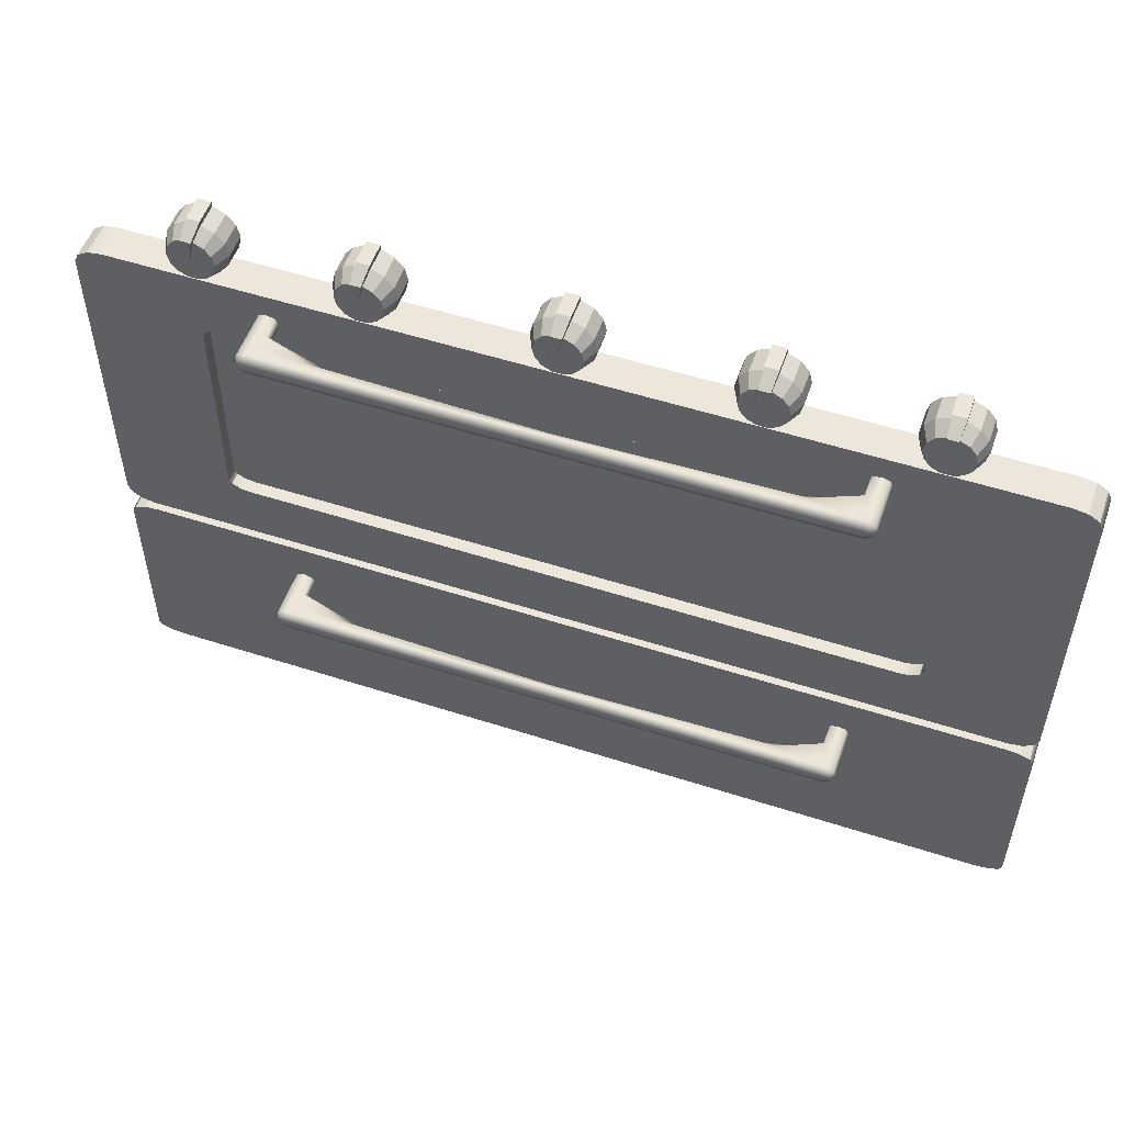
<metadata>
{"format":"obj","ext":"obj","renderer":"f3d","projection":"perspective","resolution":1024,"background":"white","views":[{"elev":53.3,"azim":19.1,"up":"+Y"}]}
</metadata>
<code>
v 4.827 4.177 0
v 4.716 4.317 0
v 4.555 4.394 0
v 4.377 4.394 0
v 4.216 4.317 0
v 4.105 4.177 0
v 4.065 4.003 0
v 4.105 3.829 0
v 4.216 3.69 0
v 4.377 3.612 0
v 4.555 3.612 0
v 4.716 3.69 0
v 4.827 3.829 0
v 4.867 4.003 0
v 4.827 4.177 0.3205
v 4.716 4.317 0.3205
v 4.555 4.394 0.3205
v 4.377 4.394 0.3205
v 4.216 4.317 0.3205
v 4.105 4.177 0.3205
v 4.065 4.003 0.3205
v 4.105 3.829 0.3205
v 4.216 3.69 0.3205
v 4.377 3.612 0.3205
v 4.555 3.612 0.3205
v 4.716 3.69 0.3205
v 4.827 3.829 0.3205
v 4.867 4.003 0.3205
v 4.657 4.243 0.5265
v 4.742 4.136 0.5265
v 4.466 4.003 0.5265
v 4.534 4.302 0.5265
v 4.398 4.302 0.5265
v 4.275 4.243 0.5265
v 4.19 4.136 0.5265
v 4.159 4.003 0.5265
v 4.19 3.87 0.5265
v 4.275 3.763 0.5265
v 4.398 3.704 0.5265
v 4.534 3.704 0.5265
v 4.657 3.763 0.5265
v 4.742 3.87 0.5265
v 4.773 4.003 0.5265
v 4.555 4.462 0
v 4.377 4.462 0
v 4.377 4.459 0.3343
v 4.555 4.459 0.3343
v 4.398 4.333 0.574
v 4.534 4.333 0.574
v 4.466 4.003 0.5322
v 2.745 4.177 0
v 2.634 4.317 0
v 2.473 4.394 0
v 2.295 4.394 0
v 2.134 4.317 0
v 2.023 4.177 0
v 1.983 4.003 0
v 2.023 3.829 0
v 2.134 3.69 0
v 2.295 3.612 0
v 2.473 3.612 0
v 2.634 3.69 0
v 2.745 3.829 0
v 2.785 4.003 0
v 2.745 4.177 0.3205
v 2.634 4.317 0.3205
v 2.473 4.394 0.3205
v 2.295 4.394 0.3205
v 2.134 4.317 0.3205
v 2.023 4.177 0.3205
v 1.983 4.003 0.3205
v 2.023 3.829 0.3205
v 2.134 3.69 0.3205
v 2.295 3.612 0.3205
v 2.473 3.612 0.3205
v 2.634 3.69 0.3205
v 2.745 3.829 0.3205
v 2.785 4.003 0.3205
v 2.576 4.243 0.5265
v 2.661 4.136 0.5265
v 2.384 4.003 0.5265
v 2.452 4.302 0.5265
v 2.316 4.302 0.5265
v 2.193 4.243 0.5265
v 2.108 4.136 0.5265
v 2.077 4.003 0.5265
v 2.108 3.87 0.5265
v 2.193 3.763 0.5265
v 2.316 3.704 0.5265
v 2.452 3.704 0.5265
v 2.576 3.763 0.5265
v 2.661 3.87 0.5265
v 2.691 4.003 0.5265
v 2.473 4.462 0
v 2.295 4.462 0
v 2.295 4.459 0.3343
v 2.473 4.459 0.3343
v 2.316 4.333 0.574
v 2.452 4.333 0.574
v 2.384 4.003 0.5322
v 0.3612 4.177 0
v 0.25 4.317 0
v 0.08922 4.394 0
v -0.08922 4.394 0
v -0.25 4.317 0
v -0.3612 4.177 0
v -0.401 4.003 0
v -0.3612 3.829 0
v -0.25 3.69 0
v -0.08922 3.612 0
v 0.08922 3.612 0
v 0.25 3.69 0
v 0.3612 3.829 0
v 0.401 4.003 0
v 0.3612 4.177 0.3205
v 0.25 4.317 0.3205
v 0.08922 4.394 0.3205
v -0.08922 4.394 0.3205
v -0.25 4.317 0.3205
v -0.3612 4.177 0.3205
v -0.401 4.003 0.3205
v -0.3612 3.829 0.3205
v -0.25 3.69 0.3205
v -0.08922 3.612 0.3205
v 0.08922 3.612 0.3205
v 0.25 3.69 0.3205
v 0.3612 3.829 0.3205
v 0.401 4.003 0.3205
v 0.1913 4.243 0.5265
v 0.2764 4.136 0.5265
v 0 4.003 0.5265
v 0.06828 4.302 0.5265
v -0.06828 4.302 0.5265
v -0.1913 4.243 0.5265
v -0.2764 4.136 0.5265
v -0.3068 4.003 0.5265
v -0.2764 3.87 0.5265
v -0.1913 3.763 0.5265
v -0.06828 3.704 0.5265
v 0.06828 3.704 0.5265
v 0.1913 3.763 0.5265
v 0.2764 3.87 0.5265
v 0.3068 4.003 0.5265
v 0.08922 4.462 0
v -0.08922 4.462 0
v -0.08922 4.459 0.3343
v 0.08922 4.459 0.3343
v -0.06828 4.333 0.574
v 0.06828 4.333 0.574
v 0 4.003 0.5322
v -2.023 4.177 0
v -2.134 4.317 0
v -2.295 4.394 0
v -2.473 4.394 0
v -2.634 4.317 0
v -2.745 4.177 0
v -2.785 4.003 0
v -2.745 3.829 0
v -2.634 3.69 0
v -2.473 3.612 0
v -2.295 3.612 0
v -2.134 3.69 0
v -2.023 3.829 0
v -1.983 4.003 0
v -2.023 4.177 0.3205
v -2.134 4.317 0.3205
v -2.295 4.394 0.3205
v -2.473 4.394 0.3205
v -2.634 4.317 0.3205
v -2.745 4.177 0.3205
v -2.785 4.003 0.3205
v -2.745 3.829 0.3205
v -2.634 3.69 0.3205
v -2.473 3.612 0.3205
v -2.295 3.612 0.3205
v -2.134 3.69 0.3205
v -2.023 3.829 0.3205
v -1.983 4.003 0.3205
v -2.193 4.243 0.5265
v -2.107 4.136 0.5265
v -2.384 4.003 0.5265
v -2.316 4.302 0.5265
v -2.452 4.302 0.5265
v -2.575 4.243 0.5265
v -2.66 4.136 0.5265
v -2.691 4.003 0.5265
v -2.66 3.87 0.5265
v -2.575 3.763 0.5265
v -2.452 3.704 0.5265
v -2.316 3.704 0.5265
v -2.193 3.763 0.5265
v -2.107 3.87 0.5265
v -2.077 4.003 0.5265
v -2.295 4.462 0
v -2.473 4.462 0
v -2.473 4.459 0.3343
v -2.295 4.459 0.3343
v -2.452 4.333 0.574
v -2.316 4.333 0.574
v -2.384 4.003 0.5322
v -4.104 4.177 0
v -4.216 4.317 0
v -4.377 4.394 0
v -4.555 4.394 0
v -4.716 4.317 0
v -4.827 4.177 0
v -4.867 4.003 0
v -4.827 3.829 0
v -4.716 3.69 0
v -4.555 3.612 0
v -4.377 3.612 0
v -4.216 3.69 0
v -4.104 3.829 0
v -4.065 4.003 0
v -4.104 4.177 0.3205
v -4.216 4.317 0.3205
v -4.377 4.394 0.3205
v -4.555 4.394 0.3205
v -4.716 4.317 0.3205
v -4.827 4.177 0.3205
v -4.867 4.003 0.3205
v -4.827 3.829 0.3205
v -4.716 3.69 0.3205
v -4.555 3.612 0.3205
v -4.377 3.612 0.3205
v -4.216 3.69 0.3205
v -4.104 3.829 0.3205
v -4.065 4.003 0.3205
v -4.274 4.243 0.5265
v -4.189 4.136 0.5265
v -4.466 4.003 0.5265
v -4.397 4.302 0.5265
v -4.534 4.302 0.5265
v -4.657 4.243 0.5265
v -4.742 4.136 0.5265
v -4.773 4.003 0.5265
v -4.742 3.87 0.5265
v -4.657 3.763 0.5265
v -4.534 3.704 0.5265
v -4.397 3.704 0.5265
v -4.274 3.763 0.5265
v -4.189 3.87 0.5265
v -4.159 4.003 0.5265
v -4.377 4.462 0
v -4.555 4.462 0
v -4.555 4.459 0.3343
v -4.377 4.459 0.3343
v -4.534 4.333 0.574
v -4.397 4.333 0.574
v -4.466 4.003 0.5322
v 3.825 2.817 0.9493
v 3.825 2.961 0.9493
v -3.825 2.817 0.9493
v -3.825 2.961 0.9493
v -3.853 2.792 0.2335
v -3.853 2.987 0.2335
v 3.853 2.792 0.2335
v 3.853 2.987 0.2335
v -3.853 2.987 0.7546
v -3.853 2.792 0.7546
v 3.853 2.792 0.7546
v 3.853 2.987 0.7546
v -3.048 2.998 0.7716
v -2.737 2.987 0.9678
v -2.737 2.792 0.9678
v -3.048 2.78 0.7716
v -3.637 2.792 0.2335
v -3.637 2.987 0.2335
v 3.048 2.998 0.7716
v 2.737 2.987 0.9678
v 2.737 2.792 0.9678
v 3.048 2.78 0.7716
v 3.637 2.792 0.2335
v 3.637 2.987 0.2335
v -3.853 2.889 0.9678
v -3.853 2.792 0.8967
v -3.853 2.987 0.8967
v -3.888 2.889 0.7546
v 3.888 2.889 0.7546
v 3.853 2.792 0.8967
v 3.853 2.987 0.8967
v 3.745 3.019 0.7546
v 2.737 3.019 0.8967
v 3.745 2.759 0.7546
v 2.737 2.759 0.8967
v -3.853 2.792 0.5177
v -3.888 2.889 0.2335
v -3.853 2.987 0.5177
v 3.853 2.792 0.5177
v 3.745 2.759 0.2335
v 3.637 2.792 0.5177
v 3.853 2.987 0.5177
v 3.888 2.889 0.2335
v 3.637 2.987 0.5177
v 3.745 3.019 0.2335
v -3.745 3.019 0.2335
v -3.745 3.019 0.7546
v -3.637 2.987 0.5177
v -2.737 3.019 0.8967
v -3.745 2.987 0.9678
v -2.737 2.889 0.9914
v -3.745 2.792 0.9678
v -2.737 2.759 0.8967
v -3.745 2.759 0.7546
v -3.637 2.792 0.5177
v -3.745 2.759 0.2335
v 0 2.987 0.9678
v 0 2.987 0.8256
v 0 2.792 0.9678
v 0 2.792 0.8256
v -2.701 2.889 0.7309
v 2.701 2.889 0.7309
v -3.601 2.889 0.2335
v 3.601 2.889 0.2335
v 3.853 2.889 0.9678
v 3.745 2.792 0.9678
v 3.745 2.987 0.9678
v 2.737 2.889 0.9914
v 3.745 2.889 0.9914
v -3.888 2.889 0.8967
v 3.888 2.889 0.8967
v 3.745 3.019 0.8967
v 3.745 2.759 0.8967
v -3.888 2.889 0.5177
v 3.745 2.759 0.5177
v 3.888 2.889 0.5177
v 3.745 3.019 0.5177
v -3.745 3.019 0.5177
v -3.745 3.019 0.8967
v -3.745 2.889 0.9914
v -3.745 2.759 0.8967
v -3.745 2.759 0.5177
v 0 3.019 0.8967
v 0 2.889 0.9914
v 0 2.759 0.8967
v 0 2.889 0.802
v -3.601 2.889 0.5177
v 3.601 2.889 0.5177
v -6.044 3.305 0.2335
v -6.184 3.217 0.2335
v -6.235 3.097 0.2335
v -5.853 3.337 0.2335
v -6.235 3.097 -0.2335
v -6.184 3.217 -0.2335
v -6.044 3.305 -0.2335
v -5.853 3.337 -0.2335
v 6.184 3.217 0.2335
v 6.044 3.305 0.2335
v 5.853 3.337 0.2335
v 6.235 3.097 0.2335
v 6.235 3.097 -0.2335
v 5.853 3.337 -0.2335
v 6.044 3.305 -0.2335
v 6.184 3.217 -0.2335
v -6.184 -1.33 0.2335
v -6.044 -1.418 0.2335
v -5.853 -1.45 0.2335
v -6.235 -1.21 0.2335
v -6.044 -1.418 -0.2335
v -6.184 -1.33 -0.2335
v -6.235 -1.21 -0.2335
v -5.853 -1.45 -0.2335
v 6.044 -1.418 0.2335
v 6.184 -1.33 0.2335
v 6.235 -1.21 0.2335
v 5.853 -1.45 0.2335
v 6.184 -1.33 -0.2335
v 6.044 -1.418 -0.2335
v 5.853 -1.45 -0.2335
v 6.235 -1.21 -0.2335
v 4.618 -0.5248 0.2335
v 4.513 -0.5814 0.2335
v 4.656 -0.4475 0.2335
v 4.656 2.335 0.2335
v 4.618 2.412 0.2335
v 4.513 2.469 0.2335
v 4.371 2.489 0.2335
v -4.371 2.489 0.2335
v -4.513 2.469 0.2335
v -4.618 2.412 0.2335
v -4.656 2.335 0.2335
v -4.656 -0.4475 0.2335
v -4.618 -0.5248 0.2335
v -4.513 -0.5814 0.2335
v -4.371 -0.6021 0.2335
v 4.371 -0.6021 0.2335
v 4.618 -0.5248 0.05932
v 4.513 -0.5814 0.05932
v 4.656 -0.4475 0.05932
v 4.656 2.335 0.05932
v 4.618 2.412 0.05932
v 4.513 2.469 0.05932
v 4.371 2.489 0.05932
v -4.371 2.489 0.05932
v -4.513 2.469 0.05932
v -4.618 2.412 0.05932
v -4.656 2.335 0.05932
v -4.656 -0.4475 0.05932
v -4.618 -0.5248 0.05932
v -4.513 -0.5814 0.05932
v -4.371 -0.6021 0.05932
v 4.371 -0.6021 0.05932
v 3.825 -2.342 0.9493
v 3.825 -2.198 0.9493
v -3.825 -2.342 0.9493
v -3.825 -2.198 0.9493
v -3.853 -2.367 0.2335
v -3.853 -2.173 0.2335
v 3.853 -2.367 0.2335
v 3.853 -2.173 0.2335
v -3.853 -2.173 0.7546
v -3.853 -2.367 0.7546
v 3.853 -2.367 0.7546
v 3.853 -2.173 0.7546
v -3.048 -2.161 0.7716
v -2.737 -2.173 0.9678
v -2.737 -2.367 0.9678
v -3.048 -2.379 0.7716
v -3.637 -2.367 0.2335
v -3.637 -2.173 0.2335
v 3.048 -2.161 0.7716
v 2.737 -2.173 0.9678
v 2.737 -2.367 0.9678
v 3.048 -2.379 0.7716
v 3.637 -2.367 0.2335
v 3.637 -2.173 0.2335
v -3.853 -2.27 0.9678
v -3.853 -2.367 0.8967
v -3.853 -2.173 0.8967
v -3.888 -2.27 0.7546
v 3.888 -2.27 0.7546
v 3.853 -2.367 0.8967
v 3.853 -2.173 0.8967
v 3.745 -2.14 0.7546
v 2.737 -2.14 0.8967
v 3.745 -2.4 0.7546
v 2.737 -2.4 0.8967
v -3.853 -2.367 0.5177
v -3.888 -2.27 0.2335
v -3.853 -2.173 0.5177
v 3.853 -2.367 0.5177
v 3.745 -2.4 0.2335
v 3.637 -2.367 0.5177
v 3.853 -2.173 0.5177
v 3.888 -2.27 0.2335
v 3.637 -2.173 0.5177
v 3.745 -2.14 0.2335
v -3.745 -2.14 0.2335
v -3.745 -2.14 0.7546
v -3.637 -2.173 0.5177
v -2.737 -2.14 0.8967
v -3.745 -2.173 0.9678
v -2.737 -2.27 0.9914
v -3.745 -2.367 0.9678
v -2.737 -2.4 0.8967
v -3.745 -2.4 0.7546
v -3.637 -2.367 0.5177
v -3.745 -2.4 0.2335
v 0 -2.173 0.9678
v 0 -2.173 0.8256
v 0 -2.367 0.9678
v 0 -2.367 0.8256
v -2.701 -2.27 0.7309
v 2.701 -2.27 0.7309
v -3.601 -2.27 0.2335
v 3.601 -2.27 0.2335
v 3.853 -2.27 0.9678
v 3.745 -2.367 0.9678
v 3.745 -2.173 0.9678
v 2.737 -2.27 0.9914
v 3.745 -2.27 0.9914
v -3.888 -2.27 0.8967
v 3.888 -2.27 0.8967
v 3.745 -2.14 0.8967
v 3.745 -2.4 0.8967
v -3.888 -2.27 0.5177
v 3.745 -2.4 0.5177
v 3.888 -2.27 0.5177
v 3.745 -2.14 0.5177
v -3.745 -2.14 0.5177
v -3.745 -2.14 0.8967
v -3.745 -2.27 0.9914
v -3.745 -2.4 0.8967
v -3.745 -2.4 0.5177
v 0 -2.14 0.8967
v 0 -2.27 0.9914
v 0 -2.4 0.8967
v 0 -2.27 0.802
v -3.601 -2.27 0.5177
v 3.601 -2.27 0.5177
v -6.044 -1.615 0.2335
v -6.184 -1.668 0.2335
v -6.235 -1.742 0.2335
v -5.853 -1.595 0.2335
v -6.235 -1.742 -0.2335
v -6.184 -1.668 -0.2335
v -6.044 -1.615 -0.2335
v -5.853 -1.595 -0.2335
v 6.184 -1.668 0.2335
v 6.044 -1.615 0.2335
v 5.853 -1.595 0.2335
v 6.235 -1.742 0.2335
v 6.235 -1.742 -0.2335
v 5.853 -1.595 -0.2335
v 6.044 -1.615 -0.2335
v 6.184 -1.668 -0.2335
v -6.184 -4.451 0.2335
v -6.044 -4.505 0.2335
v -5.853 -4.524 0.2335
v -6.235 -4.378 0.2335
v -6.044 -4.505 -0.2335
v -6.184 -4.451 -0.2335
v -6.235 -4.378 -0.2335
v -5.853 -4.524 -0.2335
v 6.044 -4.505 0.2335
v 6.184 -4.451 0.2335
v 6.235 -4.378 0.2335
v 5.853 -4.524 0.2335
v 6.184 -4.451 -0.2335
v 6.044 -4.505 -0.2335
v 5.853 -4.524 -0.2335
v 6.235 -4.378 -0.2335
f 1 2 16 15
f 2 3 17 16
f 44 45 46 47
f 4 5 19 18
f 5 6 20 19
f 6 7 21 20
f 7 8 22 21
f 8 9 23 22
f 9 10 24 23
f 10 11 25 24
f 11 12 26 25
f 12 13 27 26
f 13 14 28 27
f 14 1 15 28
f 30 29 31
f 29 32 31
f 49 48 50
f 33 34 31
f 34 35 31
f 35 36 31
f 36 37 31
f 37 38 31
f 38 39 31
f 39 40 31
f 40 41 31
f 41 42 31
f 42 43 31
f 43 30 31
f 15 16 29 30
f 16 17 32 29
f 47 46 48 49
f 18 19 34 33
f 19 20 35 34
f 20 21 36 35
f 21 22 37 36
f 22 23 38 37
f 23 24 39 38
f 24 25 40 39
f 25 26 41 40
f 26 27 42 41
f 27 28 43 42
f 28 15 30 43
f 4 18 46 45
f 17 3 44 47
f 33 31 50 48
f 31 32 49 50
f 18 33 48 46
f 32 17 47 49
f 51 52 66 65
f 52 53 67 66
f 94 95 96 97
f 54 55 69 68
f 55 56 70 69
f 56 57 71 70
f 57 58 72 71
f 58 59 73 72
f 59 60 74 73
f 60 61 75 74
f 61 62 76 75
f 62 63 77 76
f 63 64 78 77
f 64 51 65 78
f 80 79 81
f 79 82 81
f 99 98 100
f 83 84 81
f 84 85 81
f 85 86 81
f 86 87 81
f 87 88 81
f 88 89 81
f 89 90 81
f 90 91 81
f 91 92 81
f 92 93 81
f 93 80 81
f 65 66 79 80
f 66 67 82 79
f 97 96 98 99
f 68 69 84 83
f 69 70 85 84
f 70 71 86 85
f 71 72 87 86
f 72 73 88 87
f 73 74 89 88
f 74 75 90 89
f 75 76 91 90
f 76 77 92 91
f 77 78 93 92
f 78 65 80 93
f 54 68 96 95
f 67 53 94 97
f 83 81 100 98
f 81 82 99 100
f 68 83 98 96
f 82 67 97 99
f 101 102 116 115
f 102 103 117 116
f 144 145 146 147
f 104 105 119 118
f 105 106 120 119
f 106 107 121 120
f 107 108 122 121
f 108 109 123 122
f 109 110 124 123
f 110 111 125 124
f 111 112 126 125
f 112 113 127 126
f 113 114 128 127
f 114 101 115 128
f 130 129 131
f 129 132 131
f 149 148 150
f 133 134 131
f 134 135 131
f 135 136 131
f 136 137 131
f 137 138 131
f 138 139 131
f 139 140 131
f 140 141 131
f 141 142 131
f 142 143 131
f 143 130 131
f 115 116 129 130
f 116 117 132 129
f 147 146 148 149
f 118 119 134 133
f 119 120 135 134
f 120 121 136 135
f 121 122 137 136
f 122 123 138 137
f 123 124 139 138
f 124 125 140 139
f 125 126 141 140
f 126 127 142 141
f 127 128 143 142
f 128 115 130 143
f 104 118 146 145
f 117 103 144 147
f 133 131 150 148
f 131 132 149 150
f 118 133 148 146
f 132 117 147 149
f 151 152 166 165
f 152 153 167 166
f 194 195 196 197
f 154 155 169 168
f 155 156 170 169
f 156 157 171 170
f 157 158 172 171
f 158 159 173 172
f 159 160 174 173
f 160 161 175 174
f 161 162 176 175
f 162 163 177 176
f 163 164 178 177
f 164 151 165 178
f 180 179 181
f 179 182 181
f 199 198 200
f 183 184 181
f 184 185 181
f 185 186 181
f 186 187 181
f 187 188 181
f 188 189 181
f 189 190 181
f 190 191 181
f 191 192 181
f 192 193 181
f 193 180 181
f 165 166 179 180
f 166 167 182 179
f 197 196 198 199
f 168 169 184 183
f 169 170 185 184
f 170 171 186 185
f 171 172 187 186
f 172 173 188 187
f 173 174 189 188
f 174 175 190 189
f 175 176 191 190
f 176 177 192 191
f 177 178 193 192
f 178 165 180 193
f 154 168 196 195
f 167 153 194 197
f 183 181 200 198
f 181 182 199 200
f 168 183 198 196
f 182 167 197 199
f 201 202 216 215
f 202 203 217 216
f 244 245 246 247
f 204 205 219 218
f 205 206 220 219
f 206 207 221 220
f 207 208 222 221
f 208 209 223 222
f 209 210 224 223
f 210 211 225 224
f 211 212 226 225
f 212 213 227 226
f 213 214 228 227
f 214 201 215 228
f 230 229 231
f 229 232 231
f 249 248 250
f 233 234 231
f 234 235 231
f 235 236 231
f 236 237 231
f 237 238 231
f 238 239 231
f 239 240 231
f 240 241 231
f 241 242 231
f 242 243 231
f 243 230 231
f 215 216 229 230
f 216 217 232 229
f 247 246 248 249
f 218 219 234 233
f 219 220 235 234
f 220 221 236 235
f 221 222 237 236
f 222 223 238 237
f 223 224 239 238
f 224 225 240 239
f 225 226 241 240
f 226 227 242 241
f 227 228 243 242
f 228 215 230 243
f 204 218 246 245
f 217 203 244 247
f 233 231 250 248
f 231 232 249 250
f 218 233 248 246
f 232 217 247 249
f 251 315 319 316
f 315 252 317 319
f 319 317 270 318
f 316 319 318 271
f 253 275 320 276
f 275 254 277 320
f 320 277 259 278
f 276 320 278 260
f 261 279 321 280
f 279 262 281 321
f 321 281 252 315
f 280 321 315 251
f 252 281 322 317
f 281 262 282 322
f 322 282 269 283
f 317 322 283 270
f 261 280 323 284
f 280 251 316 323
f 323 316 271 285
f 284 323 285 272
f 255 286 324 287
f 286 260 278 324
f 324 278 259 288
f 287 324 288 256
f 257 289 325 290
f 289 261 284 325
f 325 284 272 291
f 290 325 291 273
f 262 279 326 292
f 279 261 289 326
f 326 289 257 293
f 292 326 293 258
f 274 294 327 295
f 294 269 282 327
f 327 282 262 292
f 295 327 292 258
f 256 288 328 296
f 288 259 297 328
f 328 297 263 298
f 296 328 298 268
f 264 299 329 300
f 299 263 297 329
f 329 297 259 277
f 300 329 277 254
f 265 301 330 302
f 301 264 300 330
f 330 300 254 275
f 302 330 275 253
f 266 303 331 304
f 303 265 302 331
f 331 302 253 276
f 304 331 276 260
f 267 305 332 306
f 305 266 304 332
f 332 304 260 286
f 306 332 286 255
f 264 307 333 299
f 307 270 283 333
f 333 283 269 308
f 299 333 308 263
f 265 309 334 301
f 309 271 318 334
f 334 318 270 307
f 301 334 307 264
f 266 310 335 303
f 310 272 285 335
f 335 285 271 309
f 303 335 309 265
f 263 308 336 311
f 308 269 312 336
f 336 312 272 310
f 311 336 310 266
f 266 305 337 311
f 305 267 313 337
f 337 313 268 298
f 311 337 298 263
f 269 294 338 312
f 294 274 314 338
f 338 314 273 291
f 312 338 291 272
f 346 342 349 352
f 357 362 369 366
f 365 370 351 350
f 361 358 341 343
f 341 340 344 343
f 340 339 345 344
f 339 342 346 345
f 349 348 353 352
f 348 347 354 353
f 347 350 351 354
f 357 356 359 362
f 356 355 360 359
f 355 358 361 360
f 365 364 367 370
f 364 363 368 367
f 363 366 369 368
f 388 387 389 390 391 392 393 394 395 396 397 398 399 400 401 402
f 363 364 371 372
f 364 365 373 371
f 365 350 374 373
f 350 347 375 374
f 347 348 376 375
f 348 349 377 376
f 349 342 378 377
f 342 339 379 378
f 339 340 380 379
f 340 341 381 380
f 341 358 382 381
f 358 355 383 382
f 355 356 384 383
f 356 357 385 384
f 357 366 386 385
f 366 363 372 386
f 372 371 387 388
f 371 373 389 387
f 373 374 390 389
f 374 375 391 390
f 375 376 392 391
f 376 377 393 392
f 377 378 394 393
f 378 379 395 394
f 379 380 396 395
f 380 381 397 396
f 381 382 398 397
f 382 383 399 398
f 383 384 400 399
f 384 385 401 400
f 385 386 402 401
f 386 372 388 402
f 403 467 471 468
f 467 404 469 471
f 471 469 422 470
f 468 471 470 423
f 405 427 472 428
f 427 406 429 472
f 472 429 411 430
f 428 472 430 412
f 413 431 473 432
f 431 414 433 473
f 473 433 404 467
f 432 473 467 403
f 404 433 474 469
f 433 414 434 474
f 474 434 421 435
f 469 474 435 422
f 413 432 475 436
f 432 403 468 475
f 475 468 423 437
f 436 475 437 424
f 407 438 476 439
f 438 412 430 476
f 476 430 411 440
f 439 476 440 408
f 409 441 477 442
f 441 413 436 477
f 477 436 424 443
f 442 477 443 425
f 414 431 478 444
f 431 413 441 478
f 478 441 409 445
f 444 478 445 410
f 426 446 479 447
f 446 421 434 479
f 479 434 414 444
f 447 479 444 410
f 408 440 480 448
f 440 411 449 480
f 480 449 415 450
f 448 480 450 420
f 416 451 481 452
f 451 415 449 481
f 481 449 411 429
f 452 481 429 406
f 417 453 482 454
f 453 416 452 482
f 482 452 406 427
f 454 482 427 405
f 418 455 483 456
f 455 417 454 483
f 483 454 405 428
f 456 483 428 412
f 419 457 484 458
f 457 418 456 484
f 484 456 412 438
f 458 484 438 407
f 416 459 485 451
f 459 422 435 485
f 485 435 421 460
f 451 485 460 415
f 417 461 486 453
f 461 423 470 486
f 486 470 422 459
f 453 486 459 416
f 418 462 487 455
f 462 424 437 487
f 487 437 423 461
f 455 487 461 417
f 415 460 488 463
f 460 421 464 488
f 488 464 424 462
f 463 488 462 418
f 418 457 489 463
f 457 419 465 489
f 489 465 420 450
f 463 489 450 415
f 421 446 490 464
f 446 426 466 490
f 490 466 425 443
f 464 490 443 424
f 498 494 501 504
f 509 514 521 518
f 517 522 503 502
f 513 510 493 495
f 493 492 496 495
f 492 491 497 496
f 491 494 498 497
f 501 500 505 504
f 500 499 506 505
f 499 502 503 506
f 509 508 511 514
f 508 507 512 511
f 507 510 513 512
f 517 516 519 522
f 516 515 520 519
f 515 518 521 520
f 501 494 491 492 493 510 507 508 509 518 515 516 517 502 499 500

</code>
